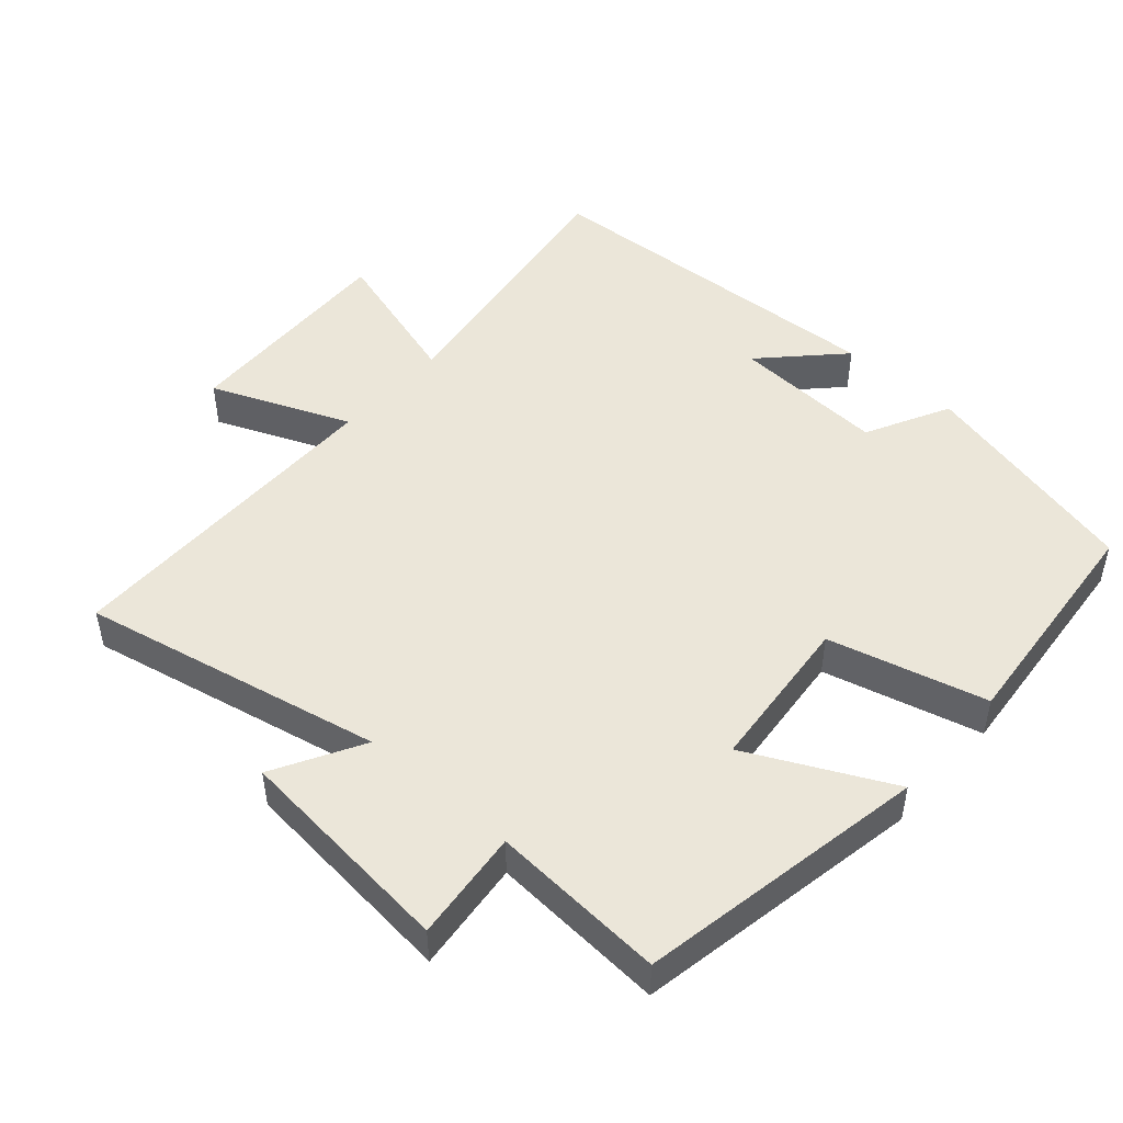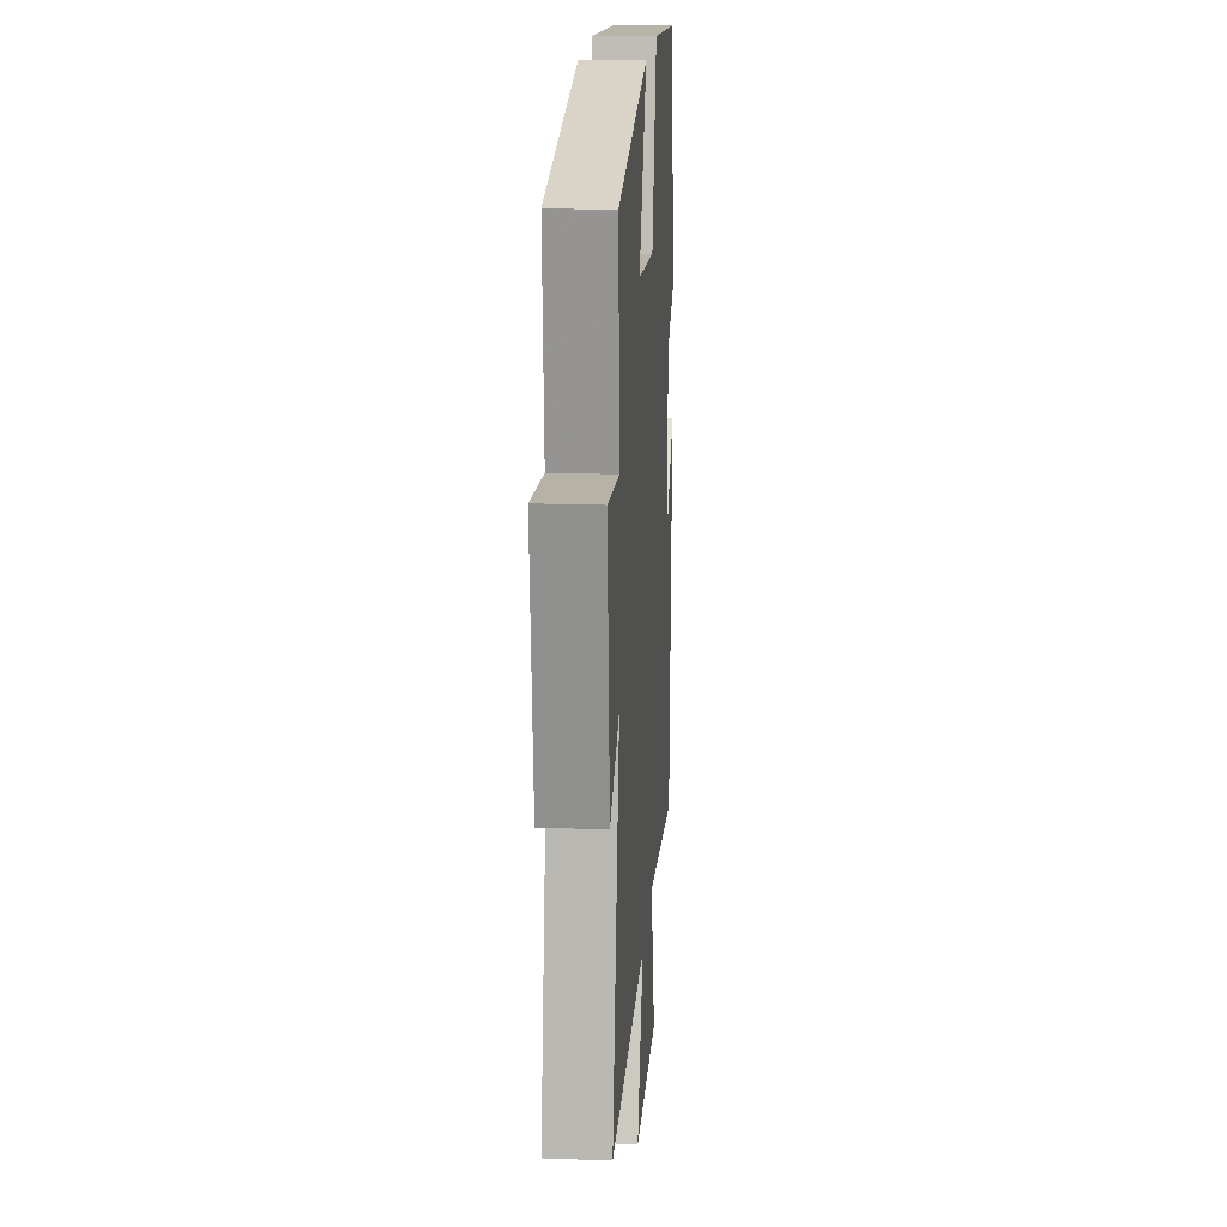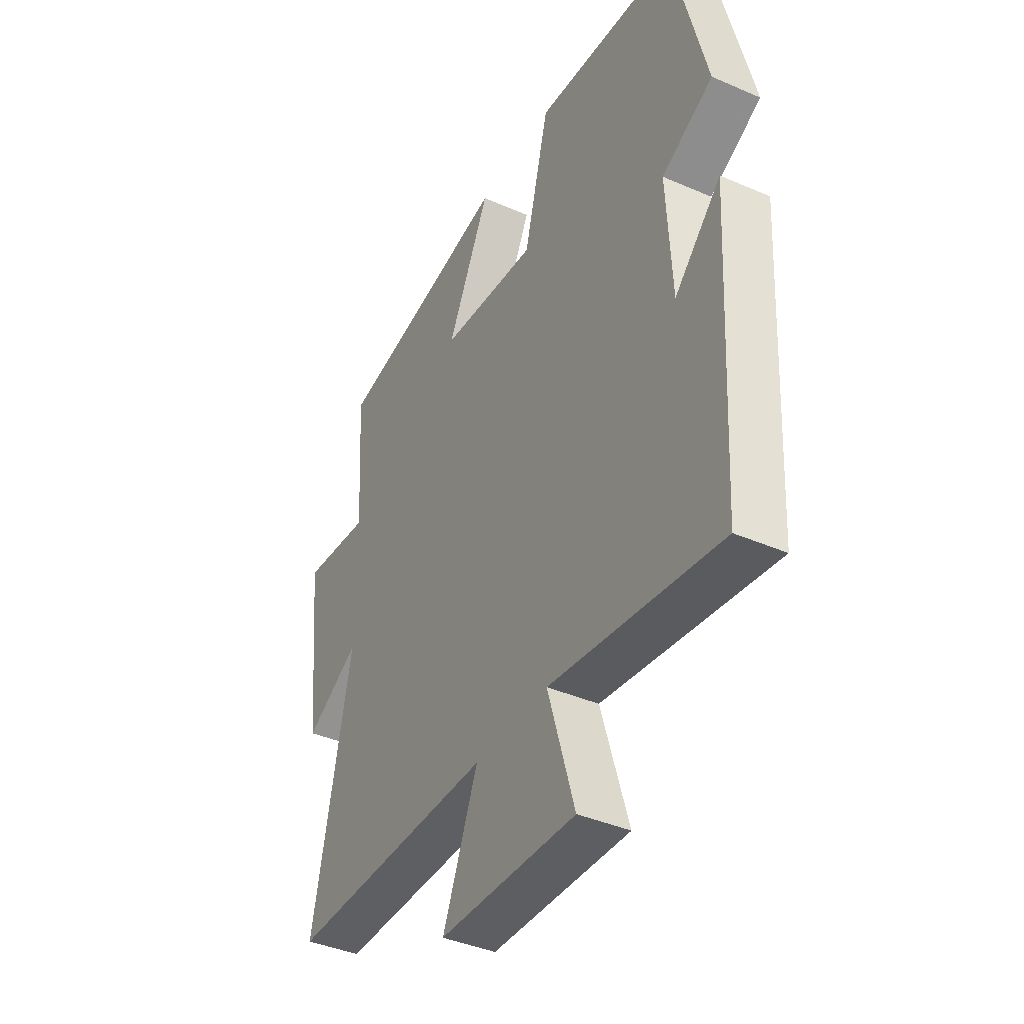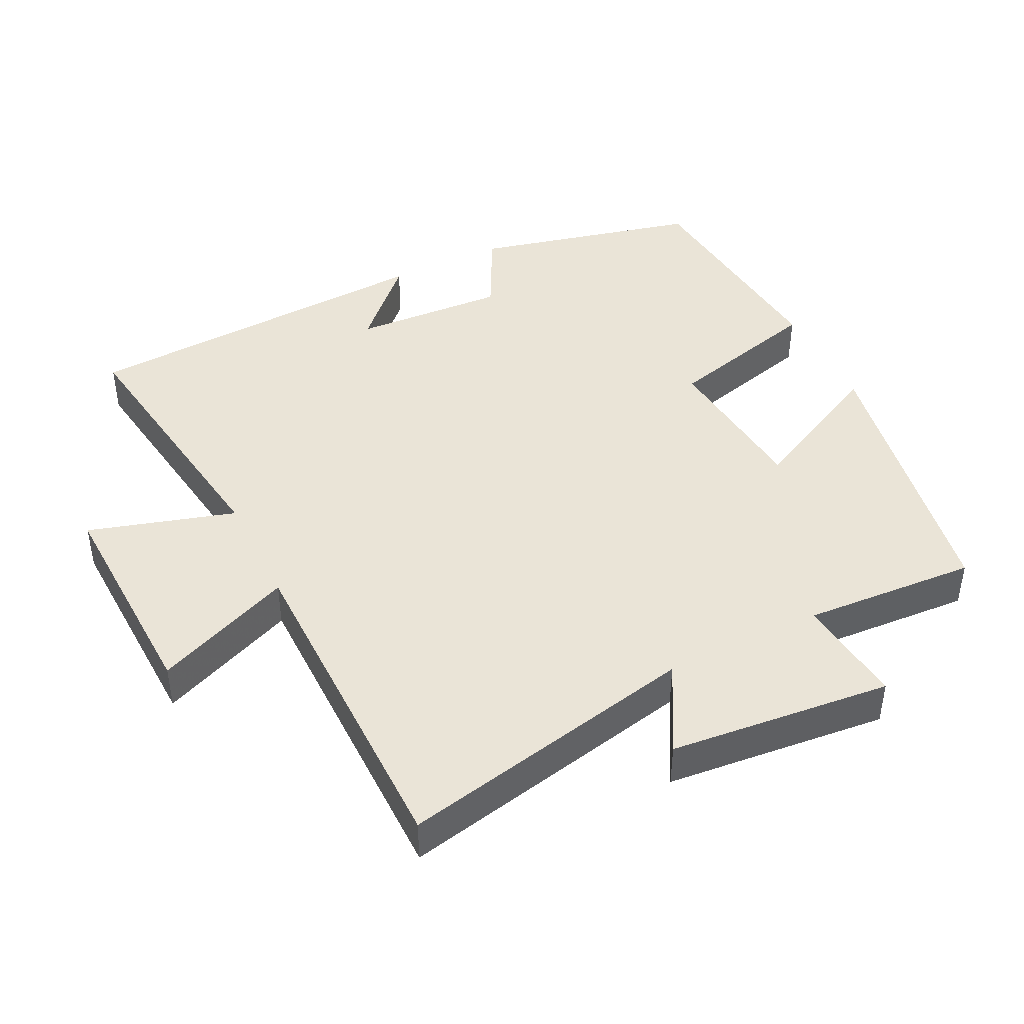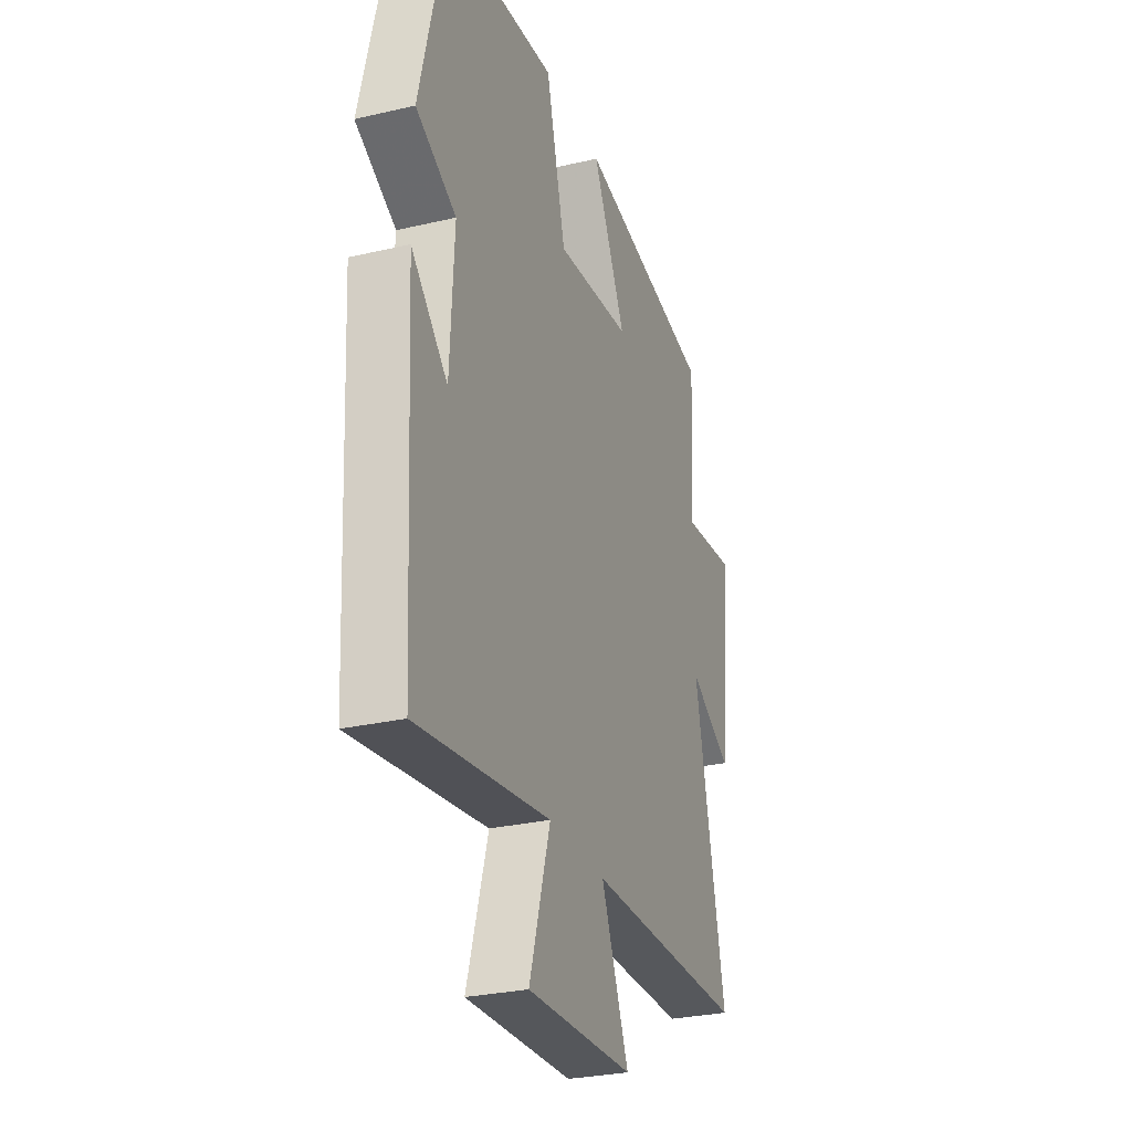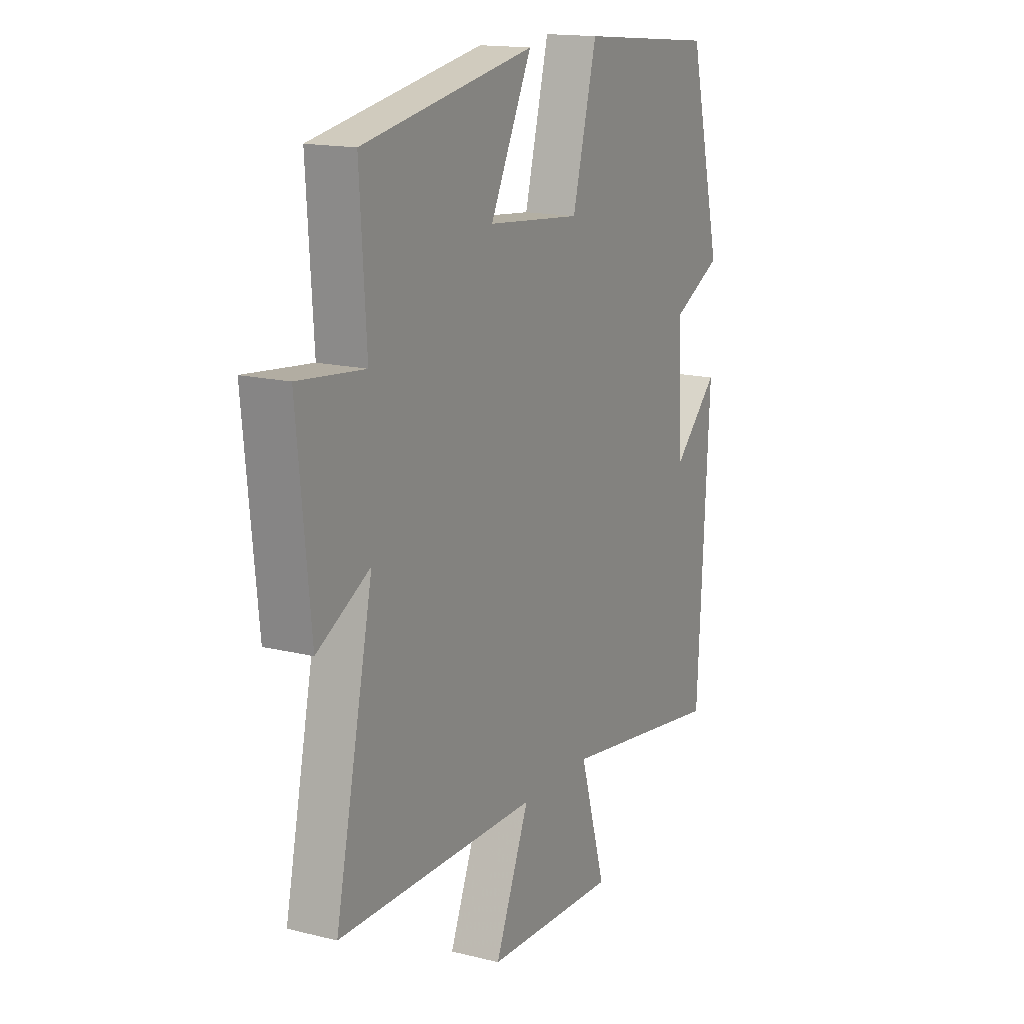
<metadata>
{"format":"obj","ext":"obj","renderer":"f3d","projection":"perspective","resolution":1024,"background":"white","views":[{"elev":48.4,"azim":-48.5,"up":"+Y"},{"elev":18.5,"azim":-86.0,"up":"+Z"},{"elev":-40.2,"azim":61.8,"up":"+Z"},{"elev":43.6,"azim":-116.3,"up":"+Y"},{"elev":-28.6,"azim":109.3,"up":"+Z"},{"elev":15.7,"azim":-62.5,"up":"+Z"}]}
</metadata>
<code>
v 0.421 0.07 0.469
v 0.5 0.07 0.142
v 0.379 0.07 0.08
v 0.391 0.07 -0.142
v 0.5 0.07 -0.036
v 0.471 0.07 -0.559
v 0.071 0.07 -0.5
v 0.134 0.07 -0.712
v -0.188 0.07 -0.7
v -0.105 0.07 -0.5
v -0.592 0.07 -0.497
v -0.5 0.07 -0.062
v -0.628 0.07 -0.133
v -0.66 0.07 0.189
v -0.5 0.07 0.172
v -0.516 0.07 0.424
v -0.099 0.07 0.5
v -0.2 0.07 0.295
v 0.028 0.07 0.273
v 0.087 0.07 0.5
v 0.421 0 0.469
v 0.5 0 0.142
v 0.379 0 0.08
v 0.391 0 -0.142
v 0.5 0 -0.036
v 0.471 0 -0.559
v 0.071 0 -0.5
v 0.134 0 -0.712
v -0.188 0 -0.7
v -0.105 0 -0.5
v -0.592 0 -0.497
v -0.5 0 -0.062
v -0.628 0 -0.133
v -0.66 0 0.189
v -0.5 0 0.172
v -0.516 0 0.424
v -0.099 0 0.5
v -0.2 0 0.295
v 0.028 0 0.273
v 0.087 0 0.5
f 19 20 1 2
f 18 19 2 3
f 15 16 17 18
f 15 18 3 4
f 12 13 14 15
f 12 15 4
f 10 11 12 4
f 7 8 9 10
f 7 10 4
f 4 5 6 7
f 22 21 40 39
f 23 22 39 38
f 38 37 36 35
f 24 23 38 35
f 35 34 33 32
f 24 35 32
f 24 32 31 30
f 30 29 28 27
f 24 30 27
f 27 26 25 24
f 1 21 22 2
f 2 22 23 3
f 3 23 24 4
f 4 24 25 5
f 5 25 26 6
f 6 26 27 7
f 7 27 28 8
f 8 28 29 9
f 9 29 30 10
f 10 30 31 11
f 11 31 32 12
f 12 32 33 13
f 13 33 34 14
f 14 34 35 15
f 15 35 36 16
f 16 36 37 17
f 17 37 38 18
f 18 38 39 19
f 19 39 40 20
f 20 40 21 1

</code>
